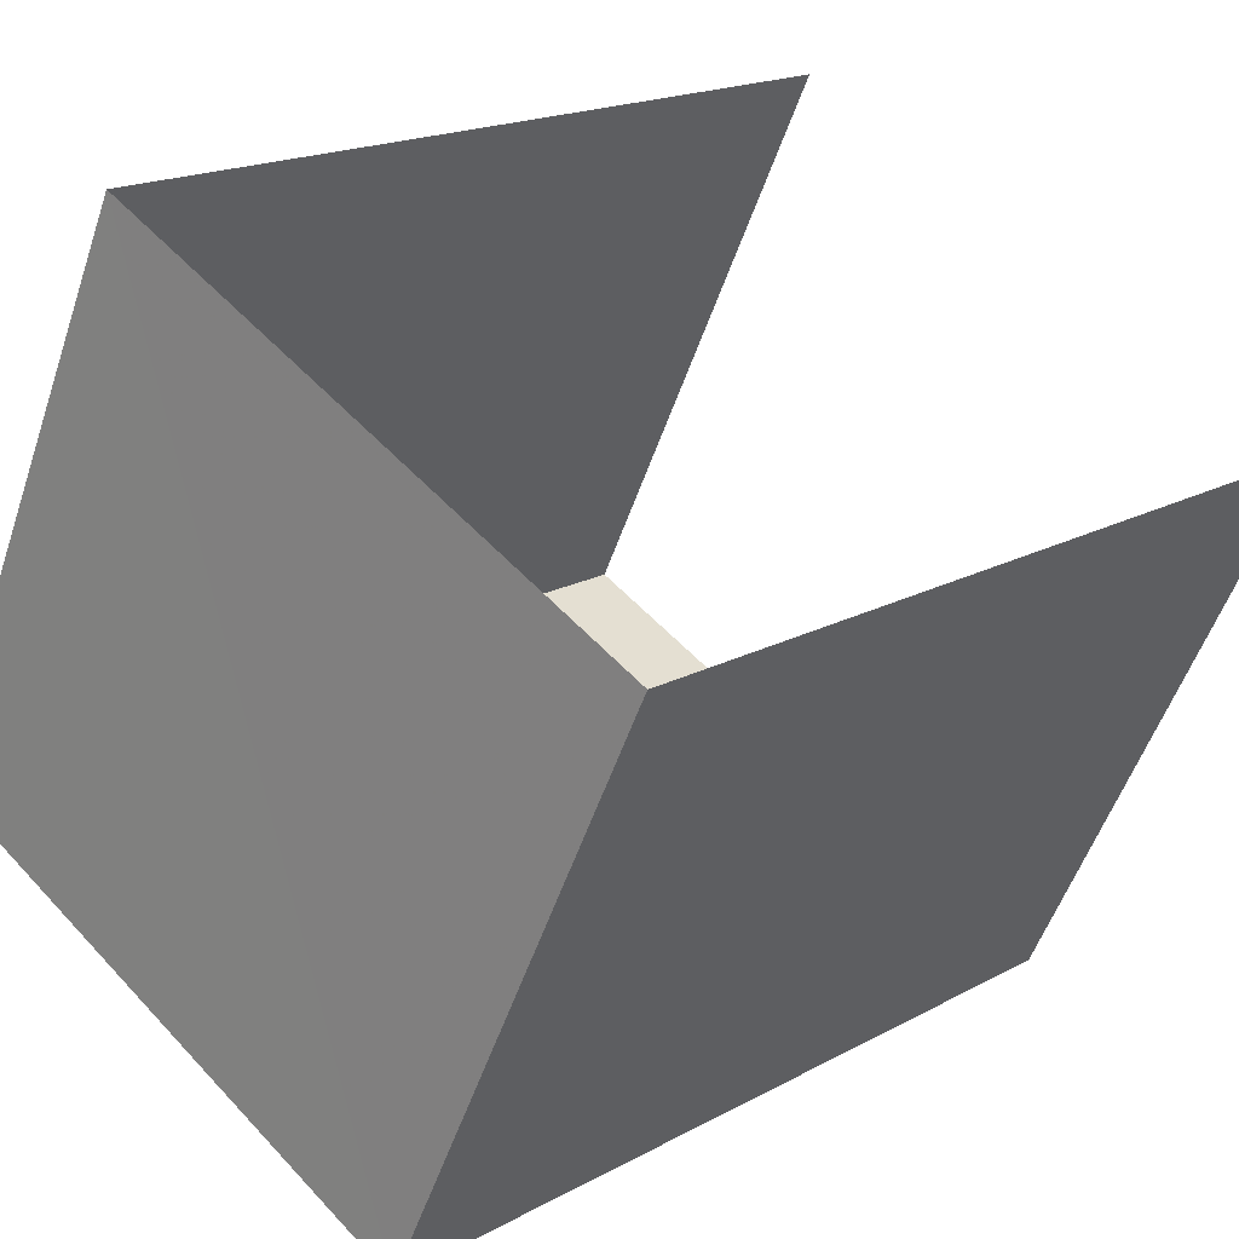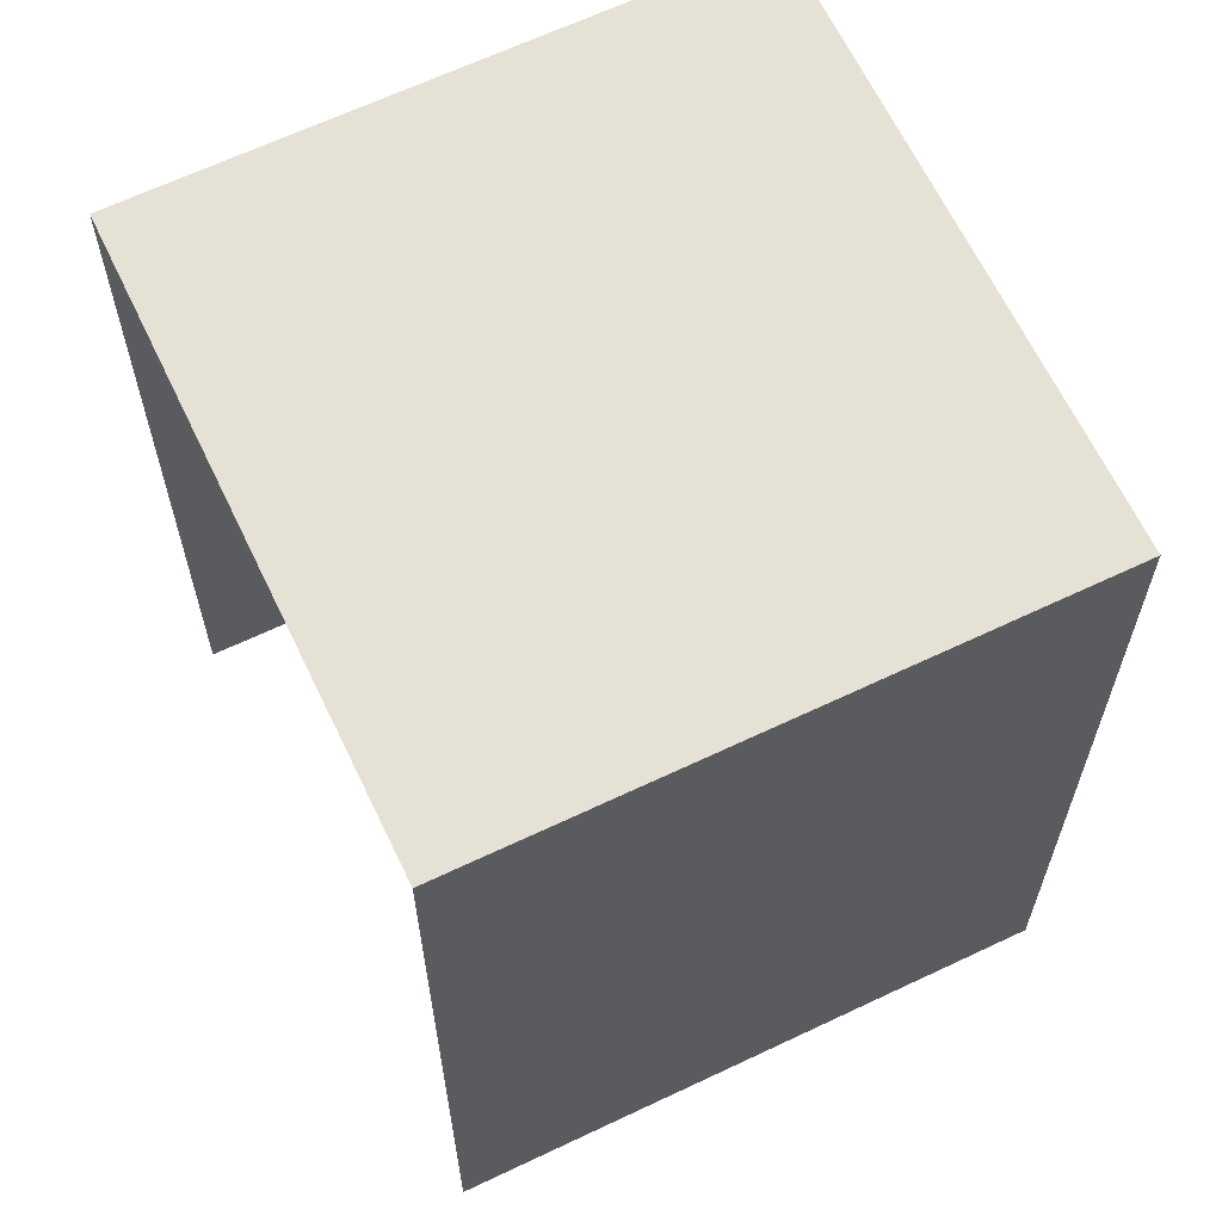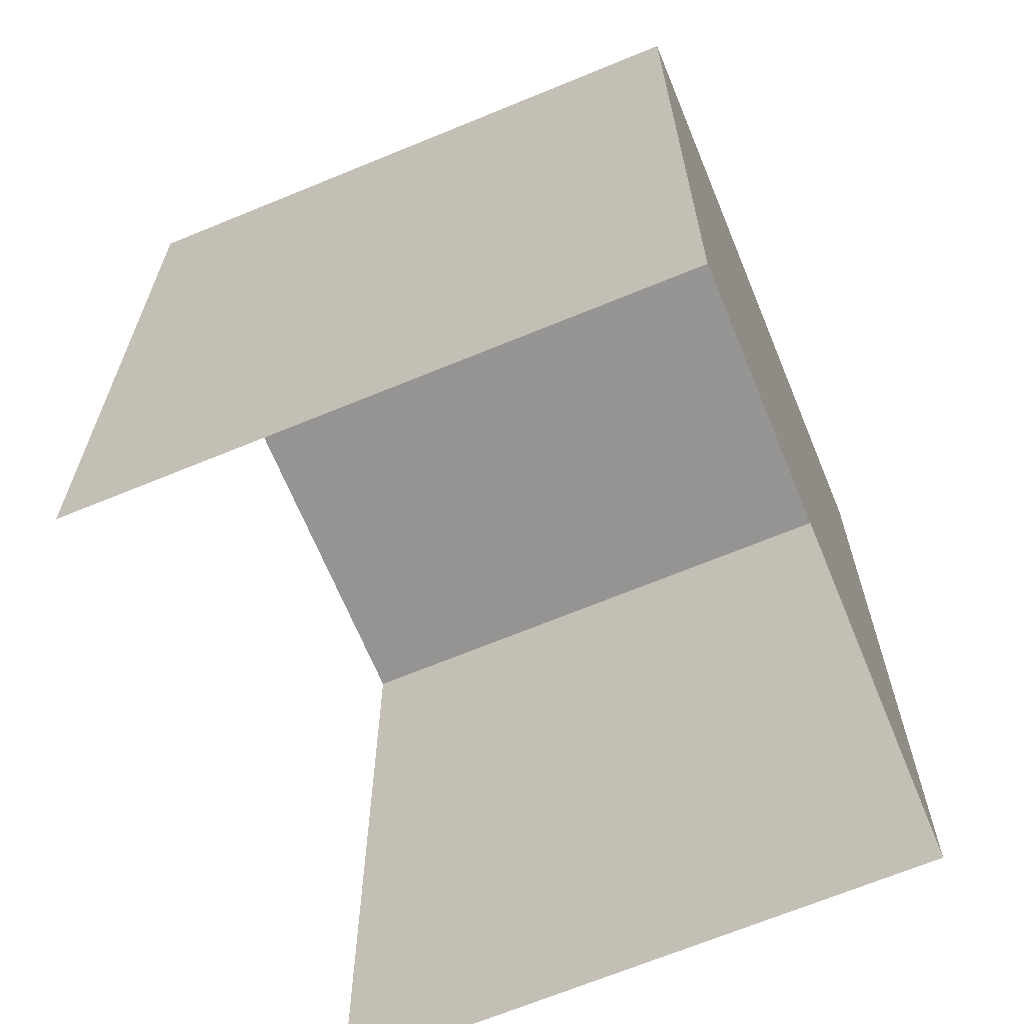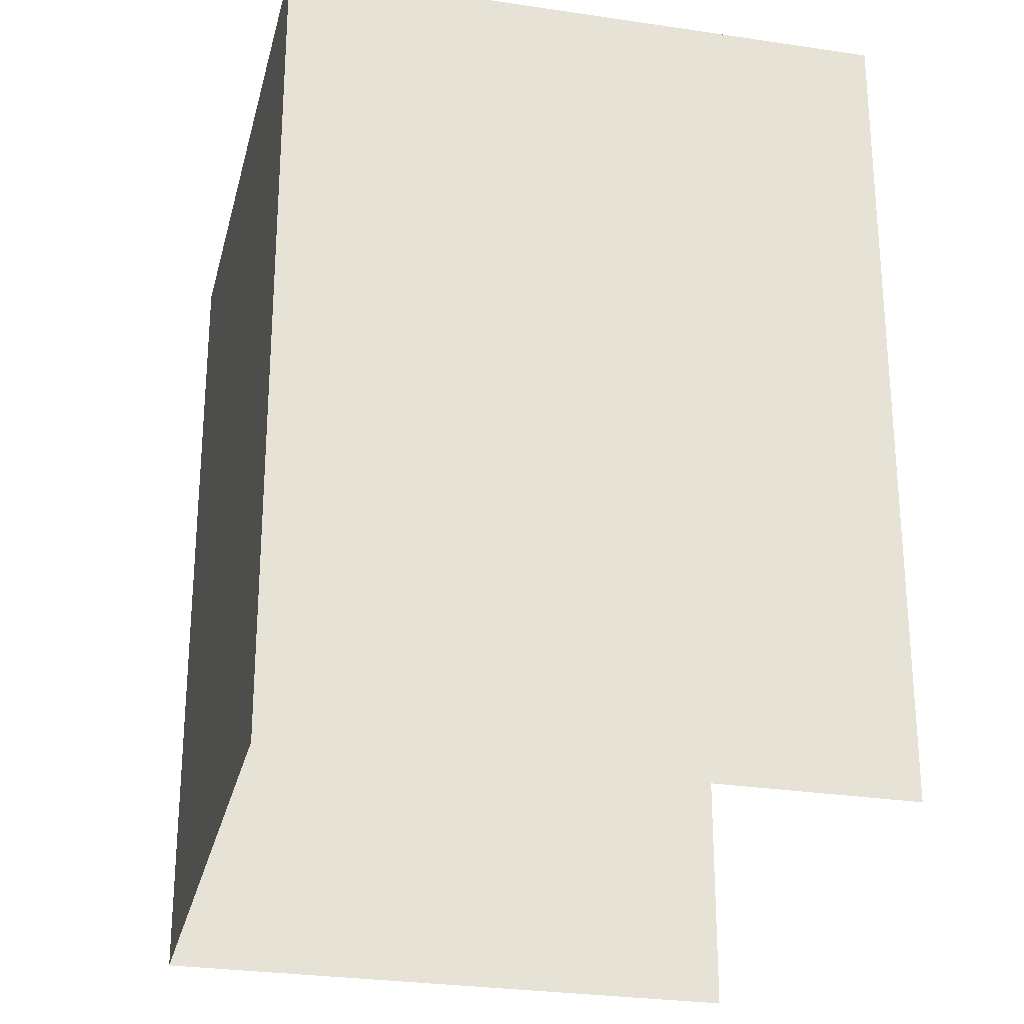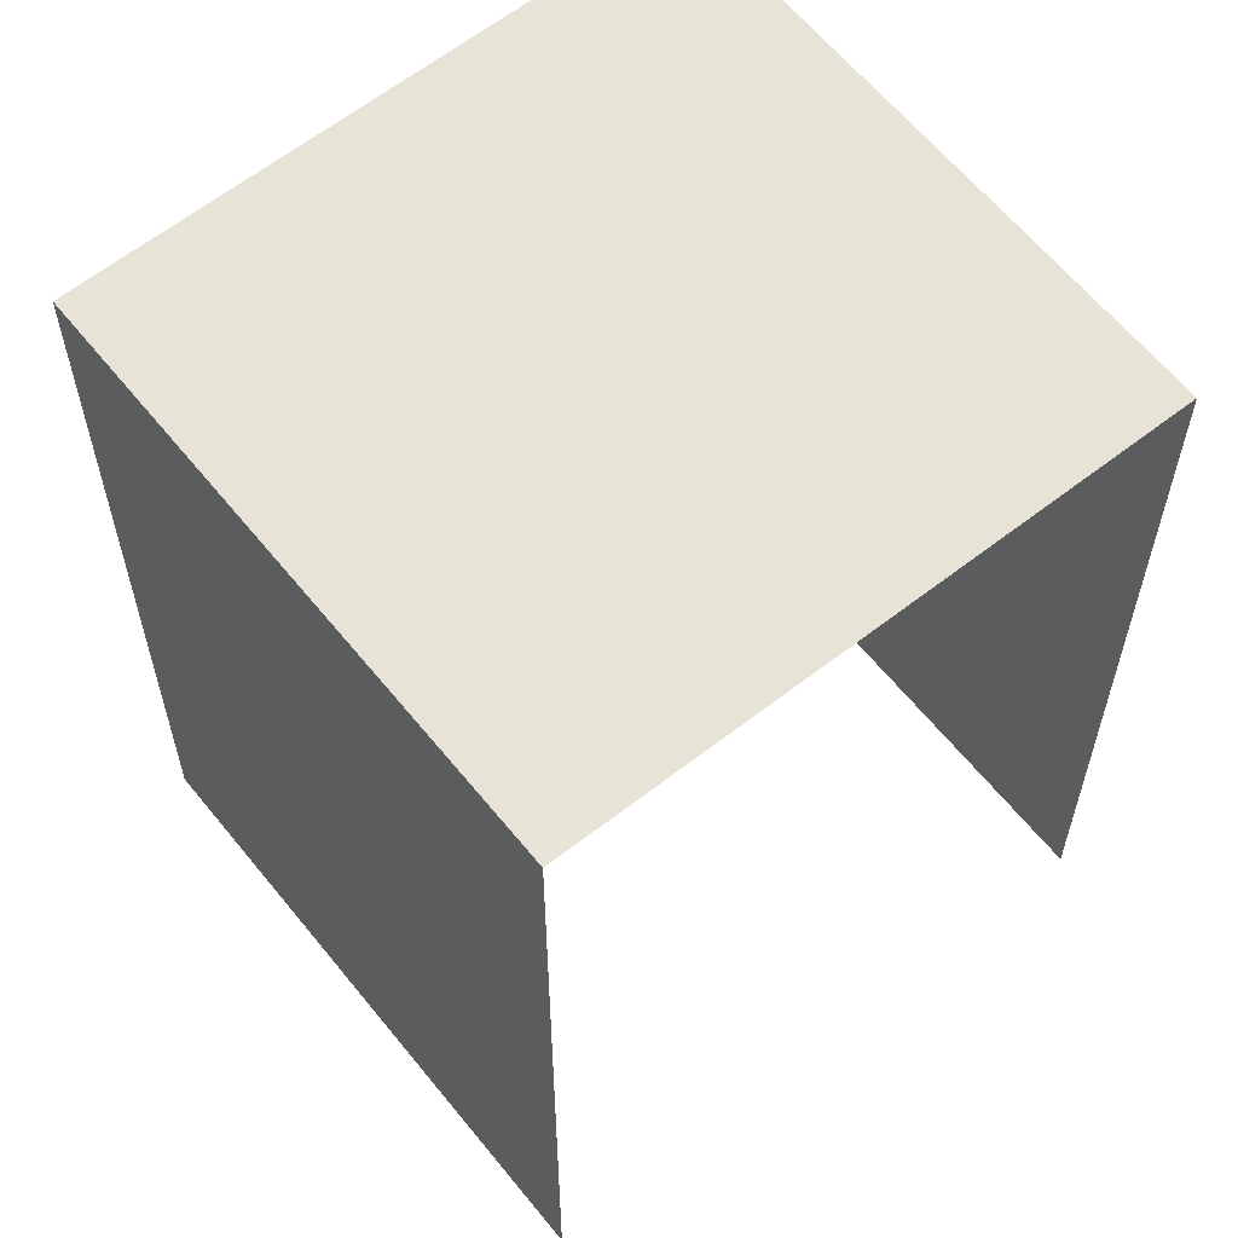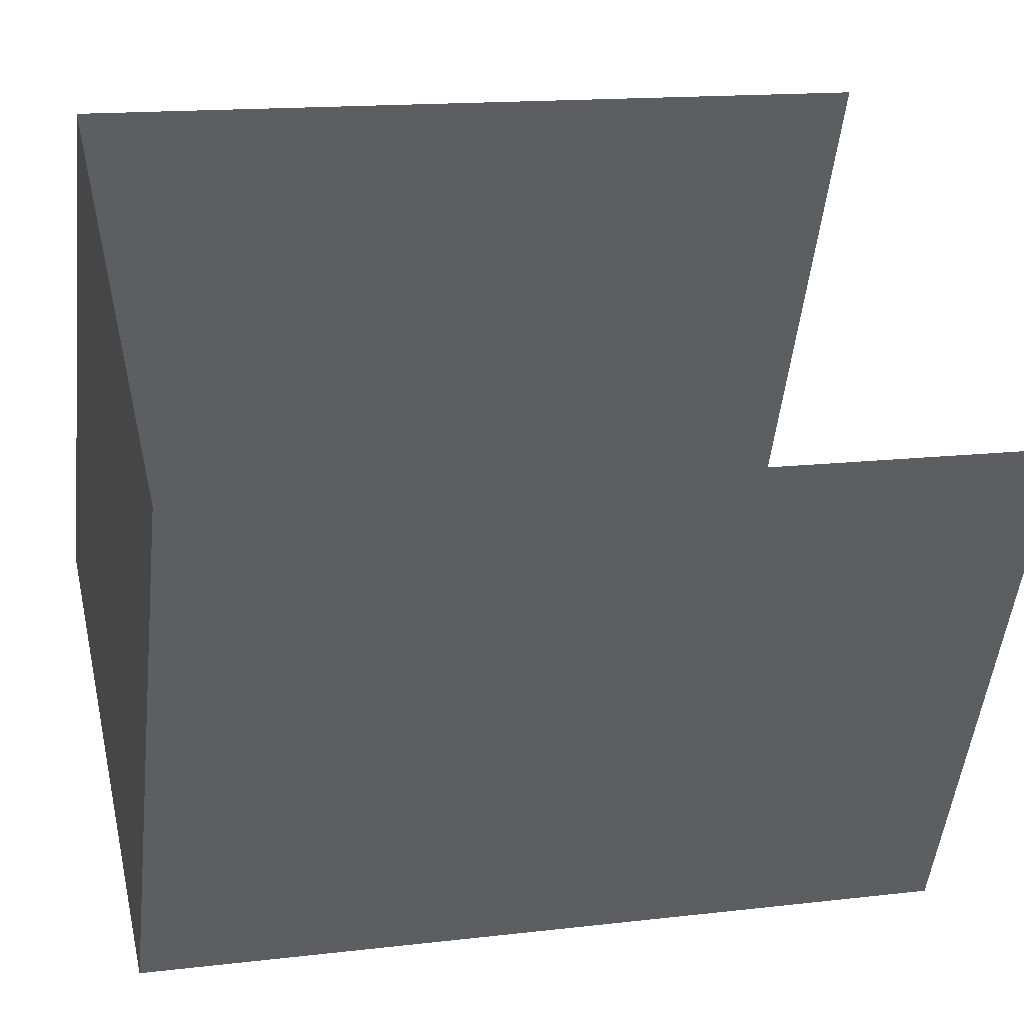
<metadata>
{"format":"obj","ext":"obj","renderer":"f3d","projection":"perspective","resolution":1024,"background":"white","views":[{"elev":17.8,"azim":42.8,"up":"+Y"},{"elev":64.9,"azim":-141.4,"up":"+Z"},{"elev":-67.4,"azim":-93.7,"up":"+Z"},{"elev":-27.8,"azim":51.2,"up":"+Z"},{"elev":61.5,"azim":115.4,"up":"+Z"},{"elev":14.9,"azim":75.7,"up":"+Y"}]}
</metadata>
<code>
v -2.24e+05 -1.275e+05 16.85
v -2.24e+05 -1.275e+05 16.85
v -2.24e+05 -1.275e+05 16.85
v -2.24e+05 -1.275e+05 16.85
v -2.24e+05 -1.275e+05 20.05
v -2.24e+05 -1.275e+05 20.05
v -2.24e+05 -1.275e+05 20.05
v -2.24e+05 -1.275e+05 20.05
f 1 2 3
f 4 1 3
f 6 4 3
f 7 6 3
f 5 6 7
f 8 5 7
f 7 3 2
f 8 7 2
f 5 2 1
f 5 8 2
f 5 1 4
f 6 5 4

</code>
